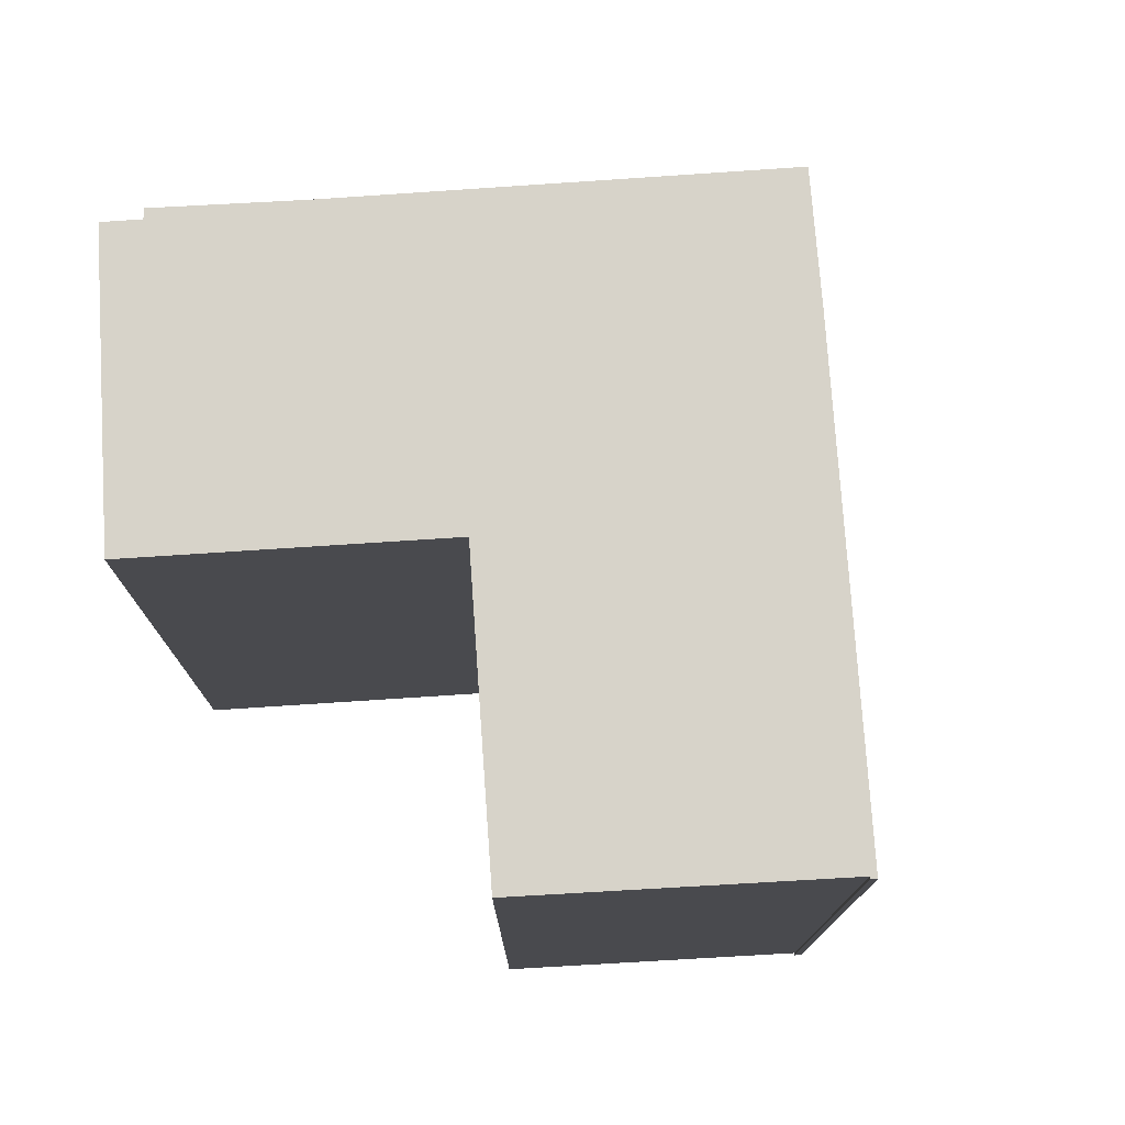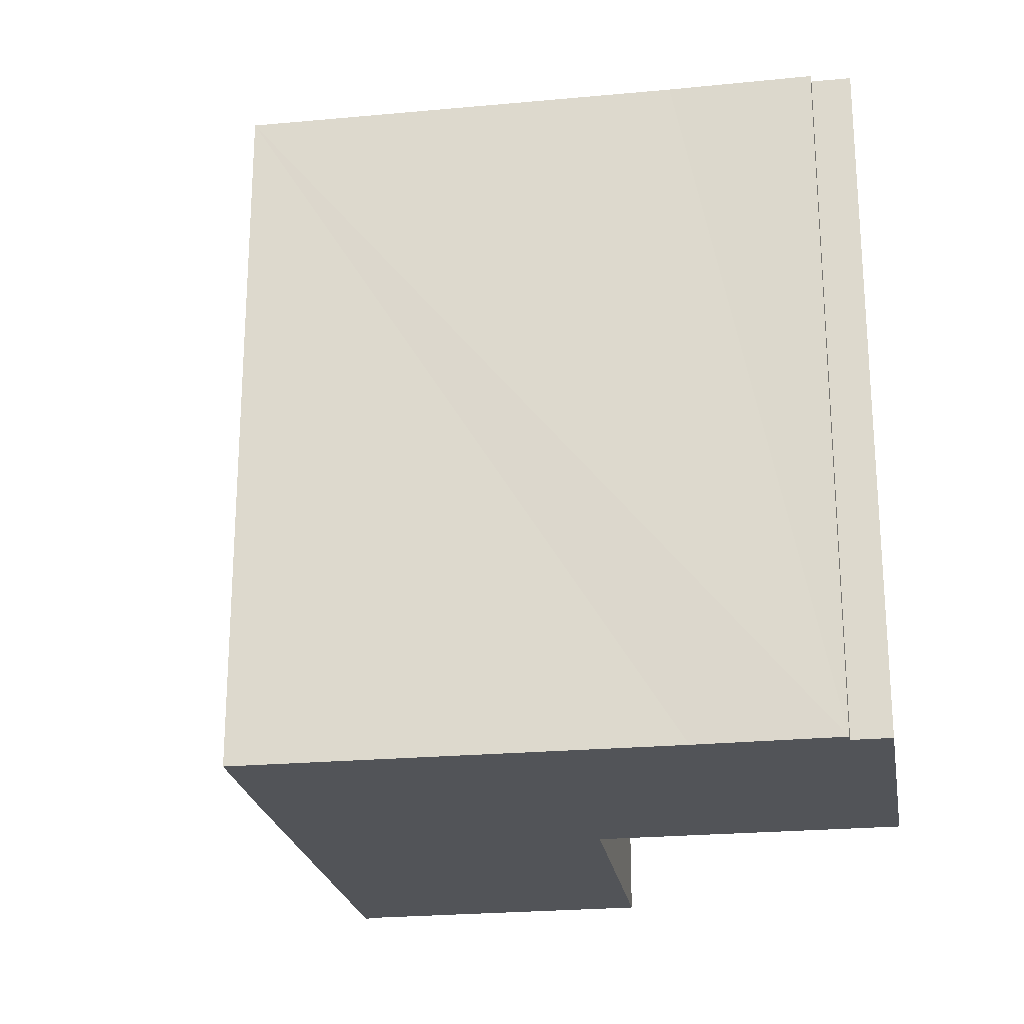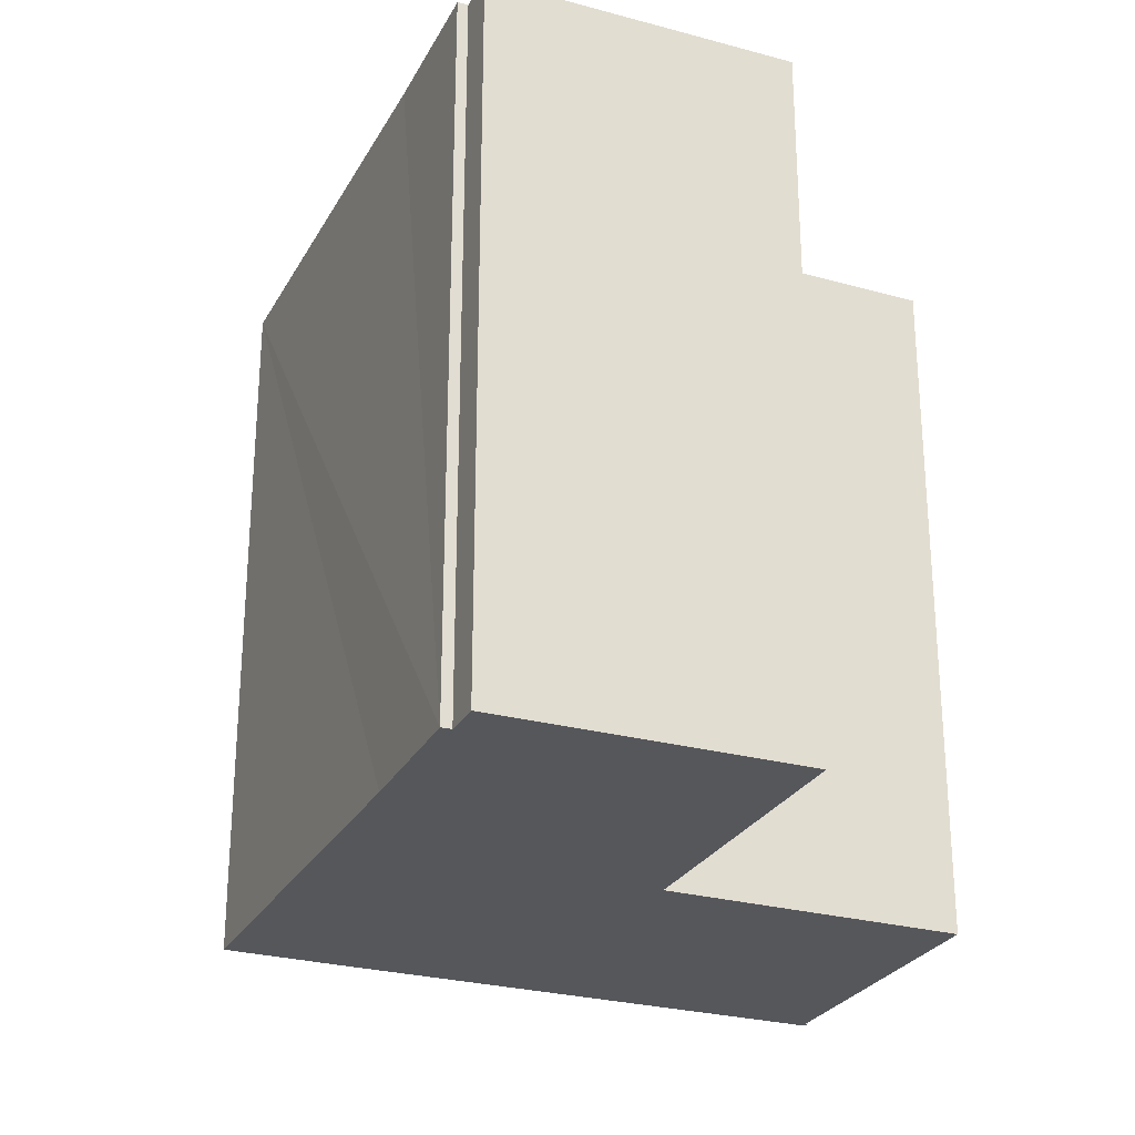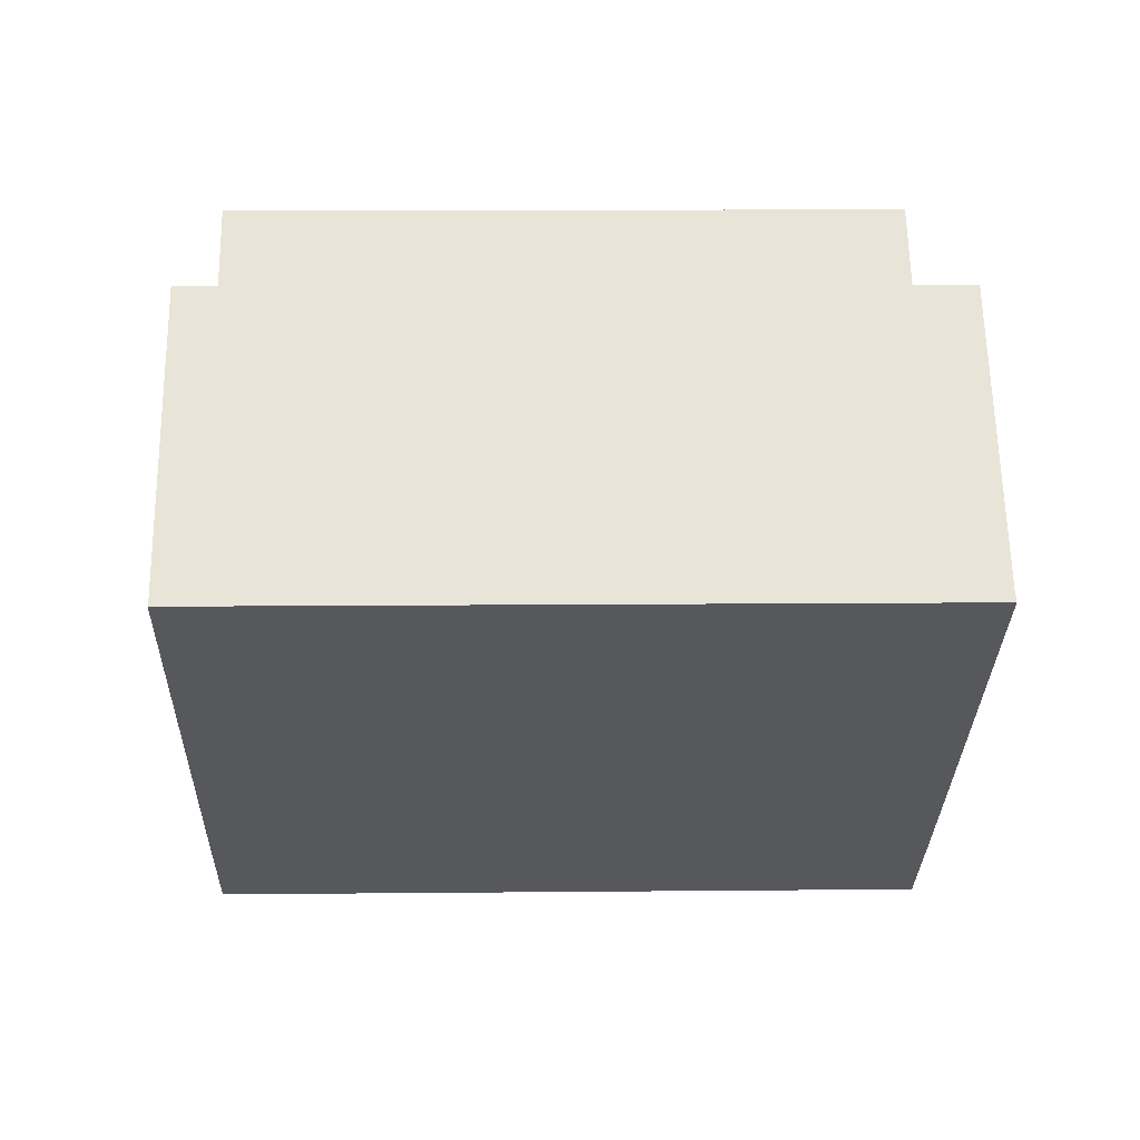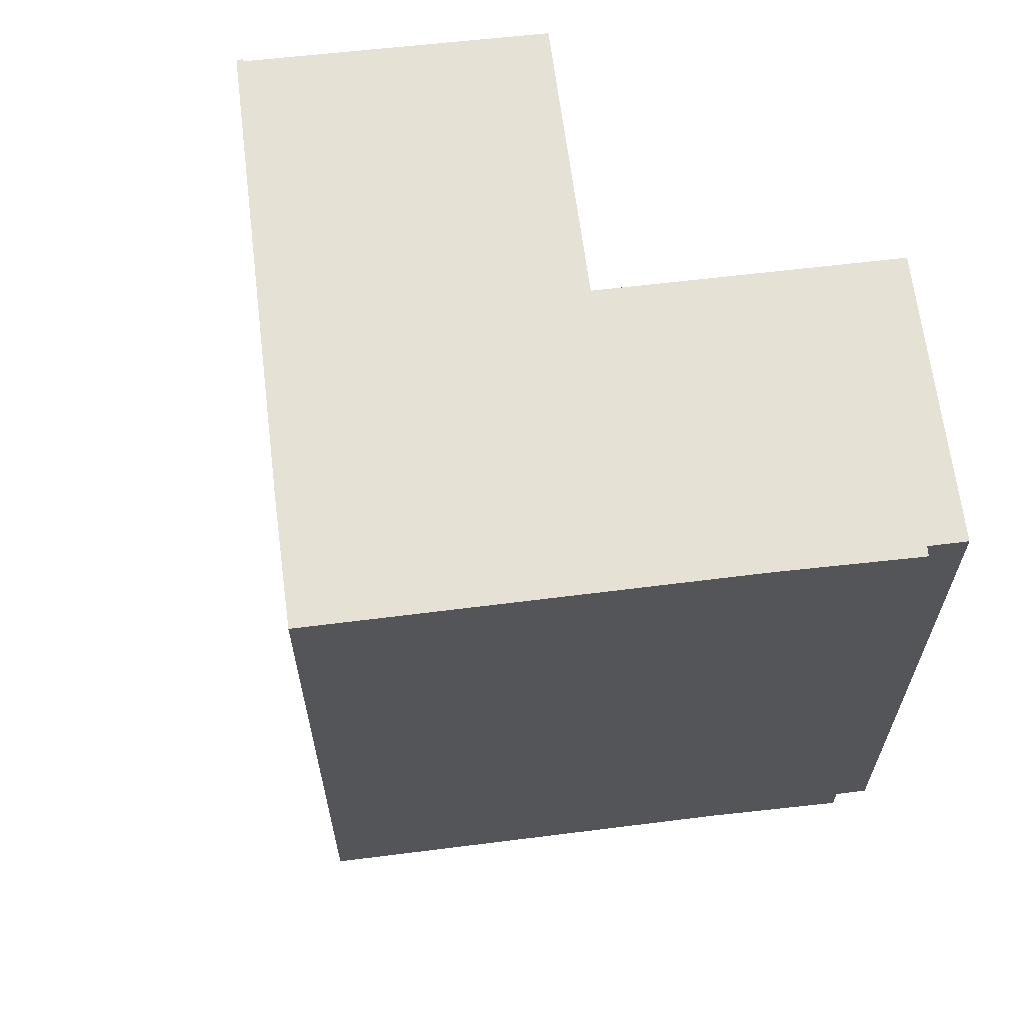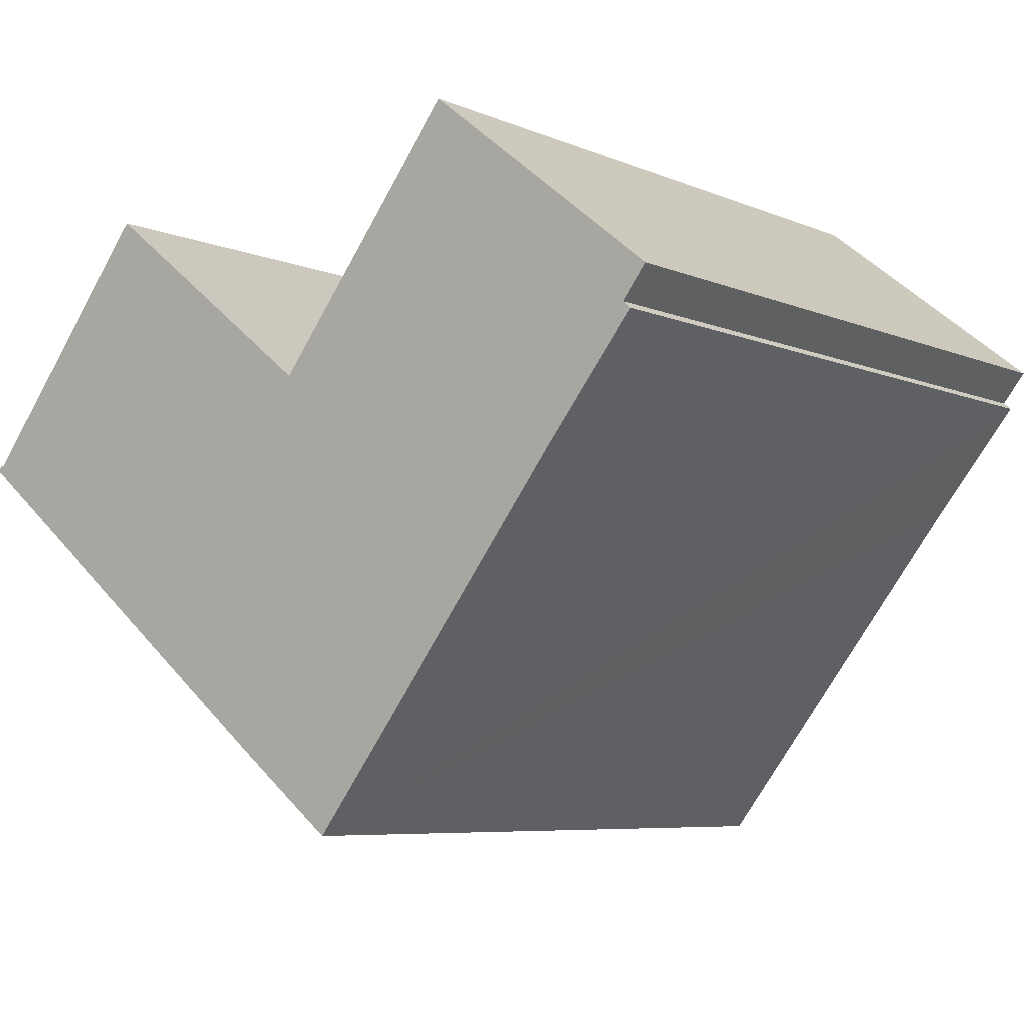
<metadata>
{"format":"obj","ext":"obj","renderer":"f3d","projection":"perspective","resolution":1024,"background":"white","views":[{"elev":76.3,"azim":47.8,"up":"+Y"},{"elev":-23.0,"azim":-119.2,"up":"+Y"},{"elev":-26.8,"azim":-61.6,"up":"+Y"},{"elev":9.6,"azim":88.5,"up":"+Z"},{"elev":64.5,"azim":-135.4,"up":"+Y"},{"elev":-6.7,"azim":-140.8,"up":"+Z"}]}
</metadata>
<code>
v  3.846 11.41 3.087
v  0.394 11.41 -0.501
v  0 11.41 6.988e-16
v  1.748 11.41 -2.432
v  2.902 11.41 -3.901
v  6.145 11.41 -8.031
v  6.898 11.41 -0.75
v  7.812 11.41 -6.741
v  6.961 11.41 -0.829
v  7.044 11.41 -0.764
v  10.87 11.41 2.236
v  10.25 11.41 -4.812
v  13.35 11.41 -2.358
v  13.35 11.41 -0.831
v  14.03 11.41 -1.678
v  14.13 11.41 -1.737
v  14.06 11.41 -1.652
v  0.269 11.41 -0.61
v  0.269 3.735e-17 -0.61
v  1.748 1.489e-16 -2.432
v  2.902 2.389e-16 -3.901
v  6.145 4.918e-16 -8.031
v  0.394 3.068e-17 -0.501
v  0 0 0
v  3.846 -1.89e-16 3.087
v  6.961 5.076e-17 -0.829
v  10.87 -1.369e-16 2.236
v  7.044 4.678e-17 -0.764
v  14.03 1.027e-16 -1.678
v  14.06 1.012e-16 -1.652
v  6.898 4.592e-17 -0.75
v  13.35 5.088e-17 -0.831
v  14.13 1.064e-16 -1.737
v  13.35 1.444e-16 -2.358
v  10.25 2.947e-16 -4.812
v  7.812 4.128e-16 -6.741
g defaultobject
f 1 2 3
f 2 1 4
f 4 1 5
f 5 1 6
f 6 1 7
f 6 7 8
f 8 7 9
f 8 9 10
f 8 10 11
f 8 11 12
f 12 11 13
f 13 11 14
f 13 14 15
f 13 15 16
f 16 15 17
f 4 18 2
f 4 19 18
f 19 4 5
f 19 5 6
f 19 6 20
f 20 6 21
f 21 6 22
f 23 3 2
f 3 23 24
f 19 2 18
f 2 19 23
f 24 1 3
f 1 24 25
f 26 10 9
f 10 26 11
f 11 26 27
f 27 26 28
f 29 17 15
f 17 29 30
f 25 7 1
f 7 25 9
f 9 25 26
f 26 25 31
f 27 14 11
f 14 27 15
f 15 27 29
f 29 27 32
f 30 16 17
f 16 30 33
f 33 13 16
f 13 33 12
f 12 33 8
f 8 33 6
f 6 33 22
f 22 33 34
f 22 34 35
f 22 35 36
f 24 23 25
f 30 34 33
f 34 30 29
f 34 29 32
f 34 32 35
f 35 32 27
f 35 27 36
f 36 27 22
f 22 27 28
f 22 28 26
f 22 26 21
f 21 26 31
f 21 31 25
f 21 25 20
f 20 25 23
f 20 23 19

</code>
